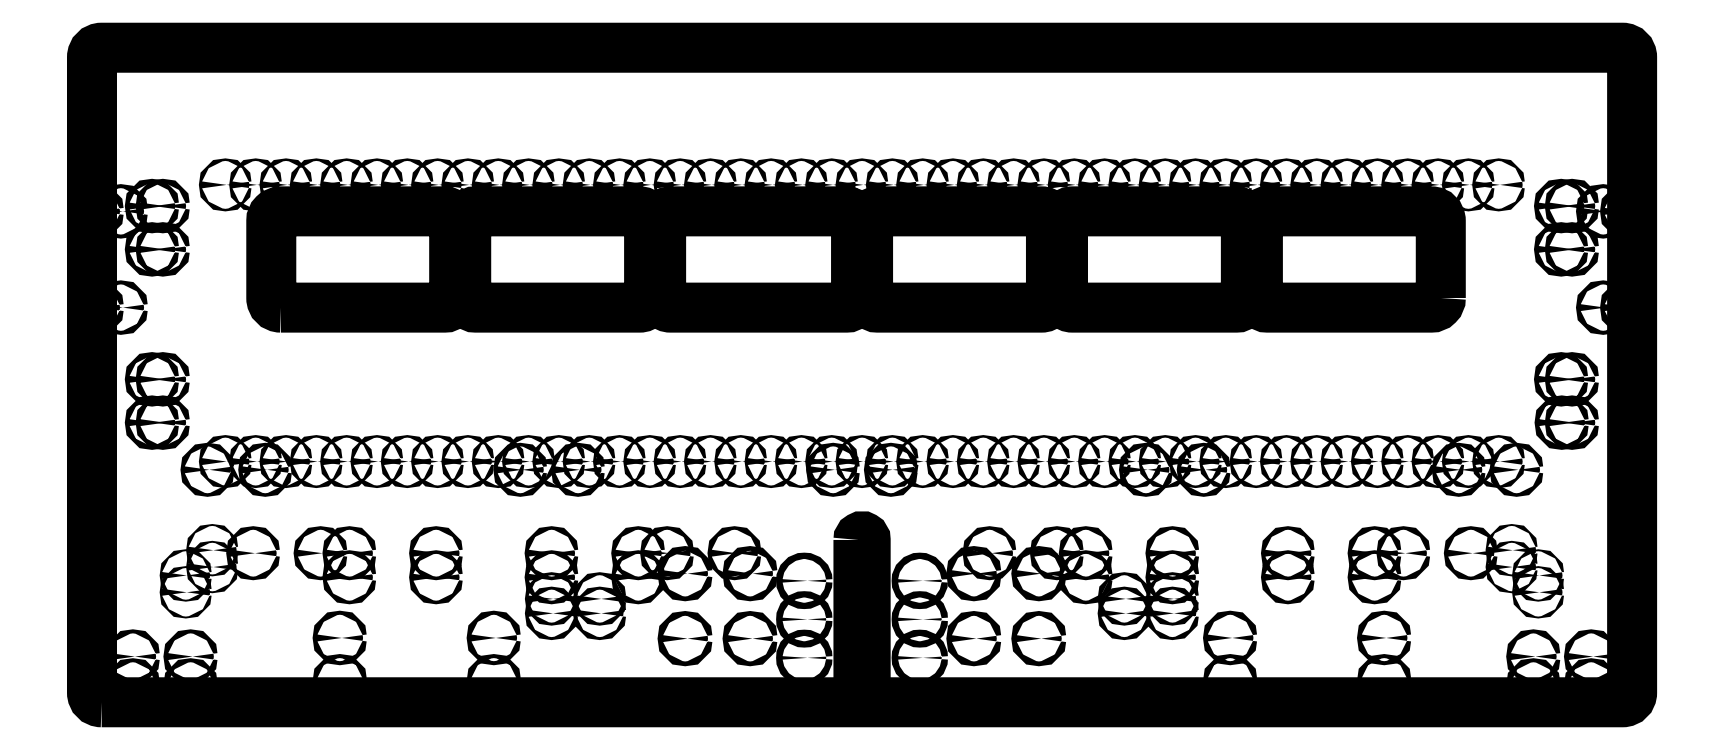
<metadata>
{"format":"dxf","ext":"dxf","renderer":"ezdxf+matplotlib","layout":"modelspace","background":"white","min_lineweight":24,"dpi":150}
</metadata>
<code>
0
SECTION
2
ENTITIES
0
LWPOLYLINE
8
0
90
8
70
1
43
0
10
-79
20
-34
42
-0.4142
10
-80
20
-33
10
-80
20
33
42
-0.4142
10
-79
20
34
10
79
20
34
42
-0.4142
10
80
20
33
10
80
20
-33
42
-0.4142
10
79
20
-34
0
LWPOLYLINE
8
0
90
8
70
1
43
0
10
-0.625
20
8
10
-0.625
20
16
42
0.4142
10
-1.625
20
17
10
-19.88
20
17
42
0.4142
10
-20.88
20
16
10
-20.88
20
8
42
0.4142
10
-19.88
20
7
10
-1.625
20
7
42
0.4142
0
LWPOLYLINE
8
0
90
8
70
1
43
0
10
19.62
20
8
10
19.62
20
16
42
0.4142
10
18.62
20
17
10
1.625
20
17
42
0.4142
10
0.625
20
16
10
0.625
20
8
42
0.4142
10
1.625
20
7
10
18.62
20
7
42
0.4142
0
LWPOLYLINE
8
0
90
8
70
1
43
0
10
39.87
20
8
10
39.87
20
16
42
0.4142
10
38.88
20
17
10
21.87
20
17
42
0.4142
10
20.87
20
16
10
20.87
20
8
42
0.4142
10
21.87
20
7
10
38.88
20
7
42
0.4142
0
LWPOLYLINE
8
0
90
8
70
1
43
0
10
-22.13
20
8
10
-22.13
20
16
42
0.4142
10
-23.13
20
17
10
-40.12
20
17
42
0.4142
10
-41.12
20
16
10
-41.12
20
8
42
0.4142
10
-40.12
20
7
10
-23.13
20
7
42
0.4142
0
LWPOLYLINE
8
0
90
8
70
1
43
0
10
-60.37
20
7
42
-0.4142
10
-61.38
20
8
10
-61.37
20
16
42
-0.4142
10
-60.37
20
17
10
-43.38
20
17
42
-0.4142
10
-42.38
20
16
10
-42.38
20
8
42
-0.4142
10
-43.38
20
7
0
CIRCLE
8
0
10
-59.84
20
-8.994
30
0
40
0.1339
210
0
220
0
230
1
0
CIRCLE
8
0
10
-56.69
20
-8.994
30
0
40
0.1339
210
0
220
0
230
1
0
CIRCLE
8
0
10
-53.54
20
-8.994
30
0
40
0.1339
210
0
220
0
230
1
0
CIRCLE
8
0
10
-50.39
20
-8.994
30
0
40
0.1339
210
0
220
0
230
1
0
CIRCLE
8
0
10
-47.24
20
-8.994
30
0
40
0.1339
210
0
220
0
230
1
0
CIRCLE
8
0
10
-44.09
20
-8.994
30
0
40
0.1339
210
0
220
0
230
1
0
CIRCLE
8
0
10
-40.94
20
-8.994
30
0
40
0.1339
210
0
220
0
230
1
0
CIRCLE
8
0
10
-37.8
20
-8.994
30
0
40
0.1339
210
0
220
0
230
1
0
CIRCLE
8
0
10
-34.65
20
-8.994
30
0
40
0.1339
210
0
220
0
230
1
0
CIRCLE
8
0
10
-31.5
20
-8.994
30
0
40
0.1339
210
0
220
0
230
1
0
CIRCLE
8
0
10
-28.35
20
-8.994
30
0
40
0.1339
210
0
220
0
230
1
0
CIRCLE
8
0
10
-25.2
20
-8.994
30
0
40
0.1339
210
0
220
0
230
1
0
CIRCLE
8
0
10
-22.05
20
-8.994
30
0
40
0.1339
210
0
220
0
230
1
0
CIRCLE
8
0
10
-18.9
20
-8.994
30
0
40
0.1339
210
0
220
0
230
1
0
CIRCLE
8
0
10
-15.75
20
-8.994
30
0
40
0.1339
210
0
220
0
230
1
0
CIRCLE
8
0
10
-12.6
20
-8.994
30
0
40
0.1339
210
0
220
0
230
1
0
CIRCLE
8
0
10
-9.449
20
-8.994
30
0
40
0.1339
210
0
220
0
230
1
0
CIRCLE
8
0
10
-6.299
20
-8.994
30
0
40
0.1339
210
0
220
0
230
1
0
CIRCLE
8
0
10
-3.15
20
-8.994
30
0
40
0.1339
210
0
220
0
230
1
0
CIRCLE
8
0
10
1.654e-08
20
-8.994
30
0
40
0.1339
210
0
220
0
230
1
0
CIRCLE
8
0
10
3.15
20
-8.994
30
0
40
0.1339
210
0
220
0
230
1
0
CIRCLE
8
0
10
6.299
20
-8.994
30
0
40
0.1339
210
0
220
0
230
1
0
CIRCLE
8
0
10
9.449
20
-8.994
30
0
40
0.1339
210
0
220
0
230
1
0
CIRCLE
8
0
10
12.6
20
-8.994
30
0
40
0.1339
210
0
220
0
230
1
0
CIRCLE
8
0
10
15.75
20
-8.994
30
0
40
0.1339
210
0
220
0
230
1
0
CIRCLE
8
0
10
18.9
20
-8.994
30
0
40
0.1339
210
0
220
0
230
1
0
CIRCLE
8
0
10
22.05
20
-8.994
30
0
40
0.1339
210
0
220
0
230
1
0
CIRCLE
8
0
10
25.2
20
-8.994
30
0
40
0.1339
210
0
220
0
230
1
0
CIRCLE
8
0
10
28.35
20
-8.994
30
0
40
0.1339
210
0
220
0
230
1
0
CIRCLE
8
0
10
31.5
20
-8.994
30
0
40
0.1339
210
0
220
0
230
1
0
CIRCLE
8
0
10
34.65
20
-8.994
30
0
40
0.1339
210
0
220
0
230
1
0
CIRCLE
8
0
10
37.8
20
-8.994
30
0
40
0.1339
210
0
220
0
230
1
0
CIRCLE
8
0
10
40.94
20
-8.994
30
0
40
0.1339
210
0
220
0
230
1
0
CIRCLE
8
0
10
44.09
20
-8.994
30
0
40
0.1339
210
0
220
0
230
1
0
CIRCLE
8
0
10
47.24
20
-8.994
30
0
40
0.1339
210
0
220
0
230
1
0
CIRCLE
8
0
10
50.39
20
-8.994
30
0
40
0.1339
210
0
220
0
230
1
0
CIRCLE
8
0
10
53.54
20
-8.994
30
0
40
0.1339
210
0
220
0
230
1
0
CIRCLE
8
0
10
56.69
20
-8.994
30
0
40
0.1339
210
0
220
0
230
1
0
CIRCLE
8
0
10
59.84
20
-8.994
30
0
40
0.1339
210
0
220
0
230
1
0
CIRCLE
8
0
10
62.99
20
-8.994
30
0
40
0.1339
210
0
220
0
230
1
0
CIRCLE
8
0
10
66.14
20
-8.994
30
0
40
0.1339
210
0
220
0
230
1
0
CIRCLE
8
0
10
-59.84
20
19.75
30
0
40
0.1339
210
0
220
0
230
1
0
CIRCLE
8
0
10
-56.69
20
19.75
30
0
40
0.1339
210
0
220
0
230
1
0
CIRCLE
8
0
10
-53.54
20
19.75
30
0
40
0.1339
210
0
220
0
230
1
0
CIRCLE
8
0
10
-50.39
20
19.75
30
0
40
0.1339
210
0
220
0
230
1
0
CIRCLE
8
0
10
-47.24
20
19.75
30
0
40
0.1339
210
0
220
0
230
1
0
CIRCLE
8
0
10
-44.09
20
19.75
30
0
40
0.1339
210
0
220
0
230
1
0
CIRCLE
8
0
10
-40.94
20
19.75
30
0
40
0.1339
210
0
220
0
230
1
0
CIRCLE
8
0
10
-37.8
20
19.75
30
0
40
0.1339
210
0
220
0
230
1
0
CIRCLE
8
0
10
-34.65
20
19.75
30
0
40
0.1339
210
0
220
0
230
1
0
CIRCLE
8
0
10
-31.5
20
19.75
30
0
40
0.1339
210
0
220
0
230
1
0
CIRCLE
8
0
10
-28.35
20
19.75
30
0
40
0.1339
210
0
220
0
230
1
0
CIRCLE
8
0
10
-25.2
20
19.75
30
0
40
0.1339
210
0
220
0
230
1
0
CIRCLE
8
0
10
-22.05
20
19.75
30
0
40
0.1339
210
0
220
0
230
1
0
CIRCLE
8
0
10
-18.9
20
19.75
30
0
40
0.1339
210
0
220
0
230
1
0
CIRCLE
8
0
10
-15.75
20
19.75
30
0
40
0.1339
210
0
220
0
230
1
0
CIRCLE
8
0
10
-12.6
20
19.75
30
0
40
0.1339
210
0
220
0
230
1
0
CIRCLE
8
0
10
-9.449
20
19.75
30
0
40
0.1339
210
0
220
0
230
1
0
CIRCLE
8
0
10
-6.299
20
19.75
30
0
40
0.1339
210
0
220
0
230
1
0
CIRCLE
8
0
10
-3.15
20
19.75
30
0
40
0.1339
210
0
220
0
230
1
0
CIRCLE
8
0
10
1.654e-08
20
19.75
30
0
40
0.1339
210
0
220
0
230
1
0
CIRCLE
8
0
10
3.15
20
19.75
30
0
40
0.1339
210
0
220
0
230
1
0
CIRCLE
8
0
10
6.299
20
19.75
30
0
40
0.1339
210
0
220
0
230
1
0
CIRCLE
8
0
10
9.449
20
19.75
30
0
40
0.1339
210
0
220
0
230
1
0
CIRCLE
8
0
10
12.6
20
19.75
30
0
40
0.1339
210
0
220
0
230
1
0
CIRCLE
8
0
10
15.75
20
19.75
30
0
40
0.1339
210
0
220
0
230
1
0
CIRCLE
8
0
10
18.9
20
19.75
30
0
40
0.1339
210
0
220
0
230
1
0
CIRCLE
8
0
10
22.05
20
19.75
30
0
40
0.1339
210
0
220
0
230
1
0
CIRCLE
8
0
10
25.2
20
19.75
30
0
40
0.1339
210
0
220
0
230
1
0
CIRCLE
8
0
10
28.35
20
19.75
30
0
40
0.1339
210
0
220
0
230
1
0
CIRCLE
8
0
10
31.5
20
19.75
30
0
40
0.1339
210
0
220
0
230
1
0
CIRCLE
8
0
10
34.65
20
19.75
30
0
40
0.1339
210
0
220
0
230
1
0
CIRCLE
8
0
10
37.8
20
19.75
30
0
40
0.1339
210
0
220
0
230
1
0
CIRCLE
8
0
10
40.94
20
19.75
30
0
40
0.1339
210
0
220
0
230
1
0
CIRCLE
8
0
10
44.09
20
19.75
30
0
40
0.1339
210
0
220
0
230
1
0
CIRCLE
8
0
10
47.24
20
19.75
30
0
40
0.1339
210
0
220
0
230
1
0
CIRCLE
8
0
10
50.39
20
19.75
30
0
40
0.1339
210
0
220
0
230
1
0
CIRCLE
8
0
10
53.54
20
19.75
30
0
40
0.1339
210
0
220
0
230
1
0
CIRCLE
8
0
10
56.69
20
19.75
30
0
40
0.1339
210
0
220
0
230
1
0
CIRCLE
8
0
10
59.84
20
19.75
30
0
40
0.1339
210
0
220
0
230
1
0
CIRCLE
8
0
10
62.99
20
19.75
30
0
40
0.1339
210
0
220
0
230
1
0
CIRCLE
8
0
10
66.14
20
19.75
30
0
40
0.1339
210
0
220
0
230
1
0
CIRCLE
8
0
10
32.25
20
-24.76
30
0
40
0.1562
210
0
220
0
230
1
0
CIRCLE
8
0
10
32.25
20
-23.26
30
0
40
0.1562
210
0
220
0
230
1
0
CIRCLE
8
0
10
27.25
20
-24.76
30
0
40
0.1562
210
0
220
0
230
1
0
CIRCLE
8
0
10
27.25
20
-23.26
30
0
40
0.1562
210
0
220
0
230
1
0
CIRCLE
8
0
10
-32.25
20
-23.26
30
0
40
0.1562
210
0
220
0
230
1
0
CIRCLE
8
0
10
-27.25
20
-23.26
30
0
40
0.1562
210
0
220
0
230
1
0
CIRCLE
8
0
10
-32.25
20
-24.76
30
0
40
0.1562
210
0
220
0
230
1
0
CIRCLE
8
0
10
-27.25
20
-24.76
30
0
40
0.1562
210
0
220
0
230
1
0
LWPOLYLINE
8
0
90
4
70
1
43
0
10
-0.375
20
-17.14
10
-0.375
20
-33.39
42
1
10
0.375
20
-33.39
10
0.375
20
-17.14
42
1
0
CIRCLE
8
0
10
67.5
20
-19.95
30
0
40
0.1005
210
0
220
0
230
1
0
CIRCLE
8
0
10
67.5
20
-18.2
30
0
40
0.1005
210
0
220
0
230
1
0
CIRCLE
8
0
10
-67.5
20
-18.2
30
0
40
0.1005
210
0
220
0
230
1
0
CIRCLE
8
0
10
-67.5
20
-19.95
30
0
40
0.1005
210
0
220
0
230
1
0
CIRCLE
8
0
10
70.25
20
-22.58
30
0
40
0.1005
210
0
220
0
230
1
0
CIRCLE
8
0
10
70.25
20
-20.83
30
0
40
0.1005
210
0
220
0
230
1
0
CIRCLE
8
0
10
-70.25
20
-20.83
30
0
40
0.1005
210
0
220
0
230
1
0
CIRCLE
8
0
10
-70.25
20
-22.58
30
0
40
0.1005
210
0
220
0
230
1
0
CIRCLE
8
0
10
73.76
20
17.55
30
0
40
0.211
210
0
220
0
230
1
0
CIRCLE
8
0
10
72.64
20
17.55
30
0
40
0.211
210
0
220
0
230
1
0
CIRCLE
8
0
10
72.64
20
13.05
30
0
40
0.211
210
0
220
0
230
1
0
CIRCLE
8
0
10
73.76
20
13.05
30
0
40
0.211
210
0
220
0
230
1
0
CIRCLE
8
0
10
73.76
20
-4.95
30
0
40
0.211
210
0
220
0
230
1
0
CIRCLE
8
0
10
73.76
20
-0.4505
30
0
40
0.211
210
0
220
0
230
1
0
CIRCLE
8
0
10
72.64
20
-0.4505
30
0
40
0.211
210
0
220
0
230
1
0
CIRCLE
8
0
10
72.7
20
-4.95
30
0
40
0.211
210
0
220
0
230
1
0
CIRCLE
8
0
10
-72.64
20
-0.4505
30
0
40
0.211
210
0
220
0
230
1
0
CIRCLE
8
0
10
-73.76
20
-0.4505
30
0
40
0.211
210
0
220
0
230
1
0
CIRCLE
8
0
10
-73.76
20
-4.95
30
0
40
0.211
210
0
220
0
230
1
0
CIRCLE
8
0
10
-72.64
20
-4.95
30
0
40
0.211
210
0
220
0
230
1
0
CIRCLE
8
0
10
-72.64
20
17.55
30
0
40
0.211
210
0
220
0
230
1
0
CIRCLE
8
0
10
-73.76
20
17.55
30
0
40
0.211
210
0
220
0
230
1
0
CIRCLE
8
0
10
-73.76
20
13.05
30
0
40
0.211
210
0
220
0
230
1
0
CIRCLE
8
0
10
-72.64
20
13.05
30
0
40
0.211
210
0
220
0
230
1
0
CIRCLE
8
0
10
-18.38
20
-20.64
30
0
40
0.25
210
0
220
0
230
1
0
CIRCLE
8
0
10
-11.63
20
-20.64
30
0
40
0.25
210
0
220
0
230
1
0
CIRCLE
8
0
10
-11.63
20
-27.39
30
0
40
0.25
210
0
220
0
230
1
0
CIRCLE
8
0
10
-18.38
20
-27.39
30
0
40
0.25
210
0
220
0
230
1
0
CIRCLE
8
0
10
11.63
20
-20.64
30
0
40
0.25
210
0
220
0
230
1
0
CIRCLE
8
0
10
18.38
20
-20.64
30
0
40
0.25
210
0
220
0
230
1
0
CIRCLE
8
0
10
18.38
20
-27.39
30
0
40
0.25
210
0
220
0
230
1
0
CIRCLE
8
0
10
11.63
20
-27.39
30
0
40
0.25
210
0
220
0
230
1
0
CIRCLE
8
0
10
-6
20
-21.39
30
0
40
0.3281
210
0
220
0
230
1
0
CIRCLE
8
0
10
-6
20
-25.39
30
0
40
0.3281
210
0
220
0
230
1
0
CIRCLE
8
0
10
-6
20
-29.39
30
0
40
0.3281
210
0
220
0
230
1
0
CIRCLE
8
0
10
6
20
-29.39
30
0
40
0.3281
210
0
220
0
230
1
0
CIRCLE
8
0
10
6
20
-25.39
30
0
40
0.3281
210
0
220
0
230
1
0
CIRCLE
8
0
10
6
20
-21.39
30
0
40
0.3281
210
0
220
0
230
1
0
CIRCLE
8
0
10
-63.25
20
-18.51
30
0
40
0.1875
210
0
220
0
230
1
0
CIRCLE
8
0
10
-56.25
20
-18.51
30
0
40
0.1875
210
0
220
0
230
1
0
CIRCLE
8
0
10
-53.25
20
-18.51
30
0
40
0.1875
210
0
220
0
230
1
0
CIRCLE
8
0
10
-53.25
20
-21.01
30
0
40
0.1875
210
0
220
0
230
1
0
CIRCLE
8
0
10
-44.25
20
-21.01
30
0
40
0.1875
210
0
220
0
230
1
0
CIRCLE
8
0
10
-44.25
20
-18.51
30
0
40
0.1875
210
0
220
0
230
1
0
CIRCLE
8
0
10
-32.25
20
-18.51
30
0
40
0.1875
210
0
220
0
230
1
0
CIRCLE
8
0
10
-32.25
20
-21.01
30
0
40
0.1875
210
0
220
0
230
1
0
CIRCLE
8
0
10
-23.25
20
-21.01
30
0
40
0.1875
210
0
220
0
230
1
0
CIRCLE
8
0
10
-23.25
20
-18.51
30
0
40
0.1875
210
0
220
0
230
1
0
CIRCLE
8
0
10
-20.25
20
-18.51
30
0
40
0.1875
210
0
220
0
230
1
0
CIRCLE
8
0
10
-13.25
20
-18.51
30
0
40
0.1875
210
0
220
0
230
1
0
CIRCLE
8
0
10
13.25
20
-18.51
30
0
40
0.1875
210
0
220
0
230
1
0
CIRCLE
8
0
10
20.25
20
-18.51
30
0
40
0.1875
210
0
220
0
230
1
0
CIRCLE
8
0
10
23.25
20
-18.51
30
0
40
0.1875
210
0
220
0
230
1
0
CIRCLE
8
0
10
23.25
20
-21.01
30
0
40
0.1875
210
0
220
0
230
1
0
CIRCLE
8
0
10
32.25
20
-21.01
30
0
40
0.1875
210
0
220
0
230
1
0
CIRCLE
8
0
10
32.25
20
-18.51
30
0
40
0.1875
210
0
220
0
230
1
0
CIRCLE
8
0
10
44.25
20
-18.51
30
0
40
0.1875
210
0
220
0
230
1
0
CIRCLE
8
0
10
44.25
20
-21.01
30
0
40
0.1875
210
0
220
0
230
1
0
CIRCLE
8
0
10
53.25
20
-21.01
30
0
40
0.1875
210
0
220
0
230
1
0
CIRCLE
8
0
10
53.25
20
-18.51
30
0
40
0.1875
210
0
220
0
230
1
0
CIRCLE
8
0
10
56.25
20
-18.51
30
0
40
0.1875
210
0
220
0
230
1
0
CIRCLE
8
0
10
63.25
20
-18.51
30
0
40
0.1875
210
0
220
0
230
1
0
CIRCLE
8
0
10
-75.75
20
-29.25
30
0
40
0.211
210
0
220
0
230
1
0
CIRCLE
8
0
10
-75.75
20
-32.25
30
0
40
0.211
210
0
220
0
230
1
0
CIRCLE
8
0
10
-69.75
20
-32.25
30
0
40
0.211
210
0
220
0
230
1
0
CIRCLE
8
0
10
-69.75
20
-29.25
30
0
40
0.211
210
0
220
0
230
1
0
CIRCLE
8
0
10
75.75
20
-32.25
30
0
40
0.211
210
0
220
0
230
1
0
CIRCLE
8
0
10
75.75
20
-29.25
30
0
40
0.211
210
0
220
0
230
1
0
CIRCLE
8
0
10
69.75
20
-29.25
30
0
40
0.211
210
0
220
0
230
1
0
CIRCLE
8
0
10
69.75
20
-32.25
30
0
40
0.211
210
0
220
0
230
1
0
CIRCLE
8
0
10
-54.25
20
-27.32
30
0
40
0.211
210
0
220
0
230
1
0
CIRCLE
8
0
10
-38.25
20
-27.32
30
0
40
0.2109
210
0
220
0
230
1
0
CIRCLE
8
0
10
-38.25
20
-31.82
30
0
40
0.2109
210
0
220
0
230
1
0
CIRCLE
8
0
10
-54.25
20
-31.82
30
0
40
0.211
210
0
220
0
230
1
0
CIRCLE
8
0
10
54.25
20
-31.82
30
0
40
0.211
210
0
220
0
230
1
0
CIRCLE
8
0
10
38.25
20
-31.82
30
0
40
0.2109
210
0
220
0
230
1
0
CIRCLE
8
0
10
38.25
20
-27.32
30
0
40
0.2109
210
0
220
0
230
1
0
CIRCLE
8
0
10
54.25
20
-27.32
30
0
40
0.211
210
0
220
0
230
1
0
CIRCLE
8
0
10
-79.5
20
17
30
0
40
0.2109
210
0
220
0
230
1
0
CIRCLE
8
0
10
-77
20
17
30
0
40
0.211
210
0
220
0
230
1
0
CIRCLE
8
0
10
-77
20
7
30
0
40
0.211
210
0
220
0
230
1
0
CIRCLE
8
0
10
-79.5
20
7
30
0
40
0.2109
210
0
220
0
230
1
0
CIRCLE
8
0
10
79.5
20
17
30
0
40
0.2109
210
0
220
0
230
1
0
CIRCLE
8
0
10
77
20
17
30
0
40
0.211
210
0
220
0
230
1
0
CIRCLE
8
0
10
77
20
7
30
0
40
0.211
210
0
220
0
230
1
0
CIRCLE
8
0
10
79.5
20
7
30
0
40
0.2109
210
0
220
0
230
1
0
CIRCLE
8
0
10
3
20
-9.851
30
0
40
0.1875
210
0
220
-0
230
1
0
CIRCLE
8
0
10
35.5
20
-9.851
30
0
40
0.1875
210
0
220
-0
230
1
0
CIRCLE
8
0
10
-62
20
-9.851
30
0
40
0.1875
210
0
220
-0
230
1
0
CIRCLE
8
0
10
-29.5
20
-9.851
30
0
40
0.1875
210
0
220
-0
230
1
0
CIRCLE
8
0
10
62
20
-9.851
30
0
40
0.1875
210
0
220
0
230
1
0
CIRCLE
8
0
10
29.5
20
-9.851
30
0
40
0.1875
210
0
220
0
230
1
0
CIRCLE
8
0
10
-3
20
-9.851
30
0
40
0.1875
210
0
220
0
230
1
0
CIRCLE
8
0
10
-35.5
20
-9.851
30
0
40
0.1875
210
0
220
0
230
1
0
CIRCLE
8
0
10
68
20
-9.851
30
0
40
0.1875
210
0
220
-0
230
1
0
CIRCLE
8
0
10
-68
20
-9.851
30
0
40
0.1875
210
0
220
0
230
1
0
CIRCLE
8
0
10
-62.99
20
19.75
30
0
40
0.1339
210
0
220
0
230
1
0
CIRCLE
8
0
10
-62.99
20
-8.994
30
0
40
0.1339
210
0
220
0
230
1
0
CIRCLE
8
0
10
-66.14
20
-8.994
30
0
40
0.1339
210
0
220
0
230
1
0
CIRCLE
8
0
10
-66.14
20
19.75
30
0
40
0.1339
210
0
220
0
230
1
0
LWPOLYLINE
8
0
90
8
70
1
43
0
10
60.12
20
8
10
60.12
20
16
42
0.4142
10
59.12
20
17
10
42.12
20
17
42
0.4142
10
41.12
20
16
10
41.12
20
8
42
0.4142
10
42.12
20
7
10
59.12
20
7
42
0.4142
0
ENDSEC
0
EOF

</code>
